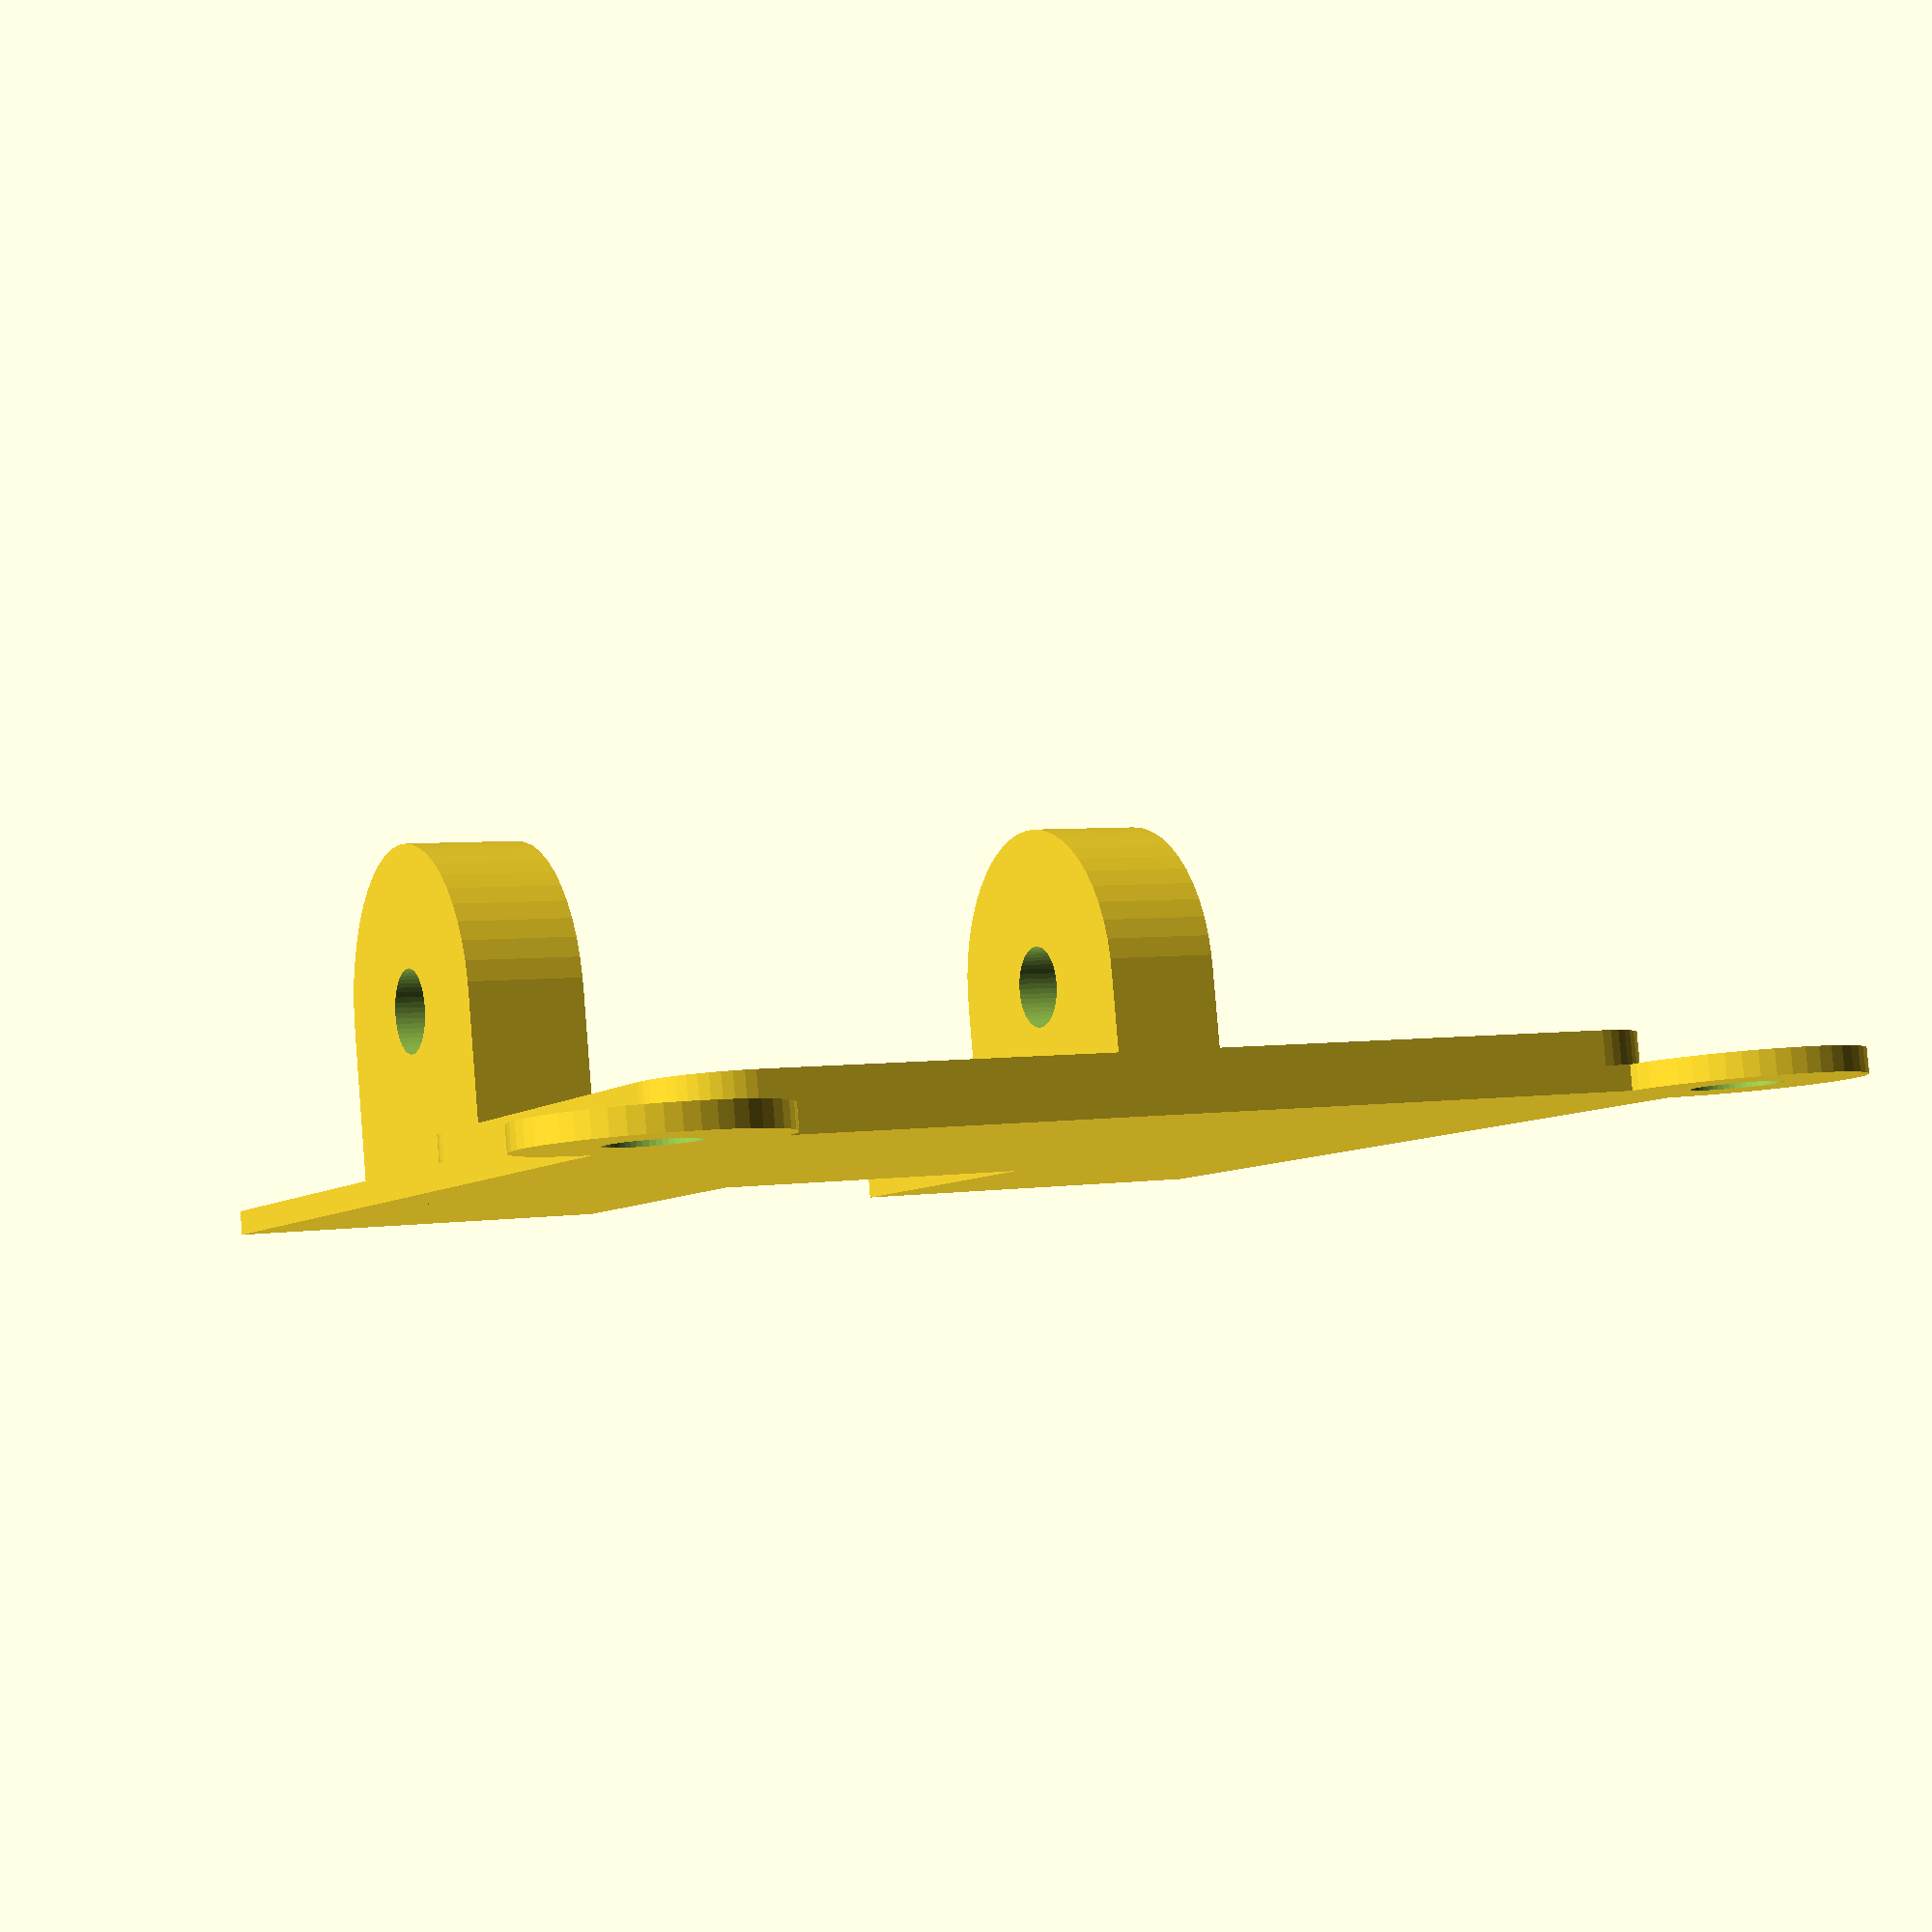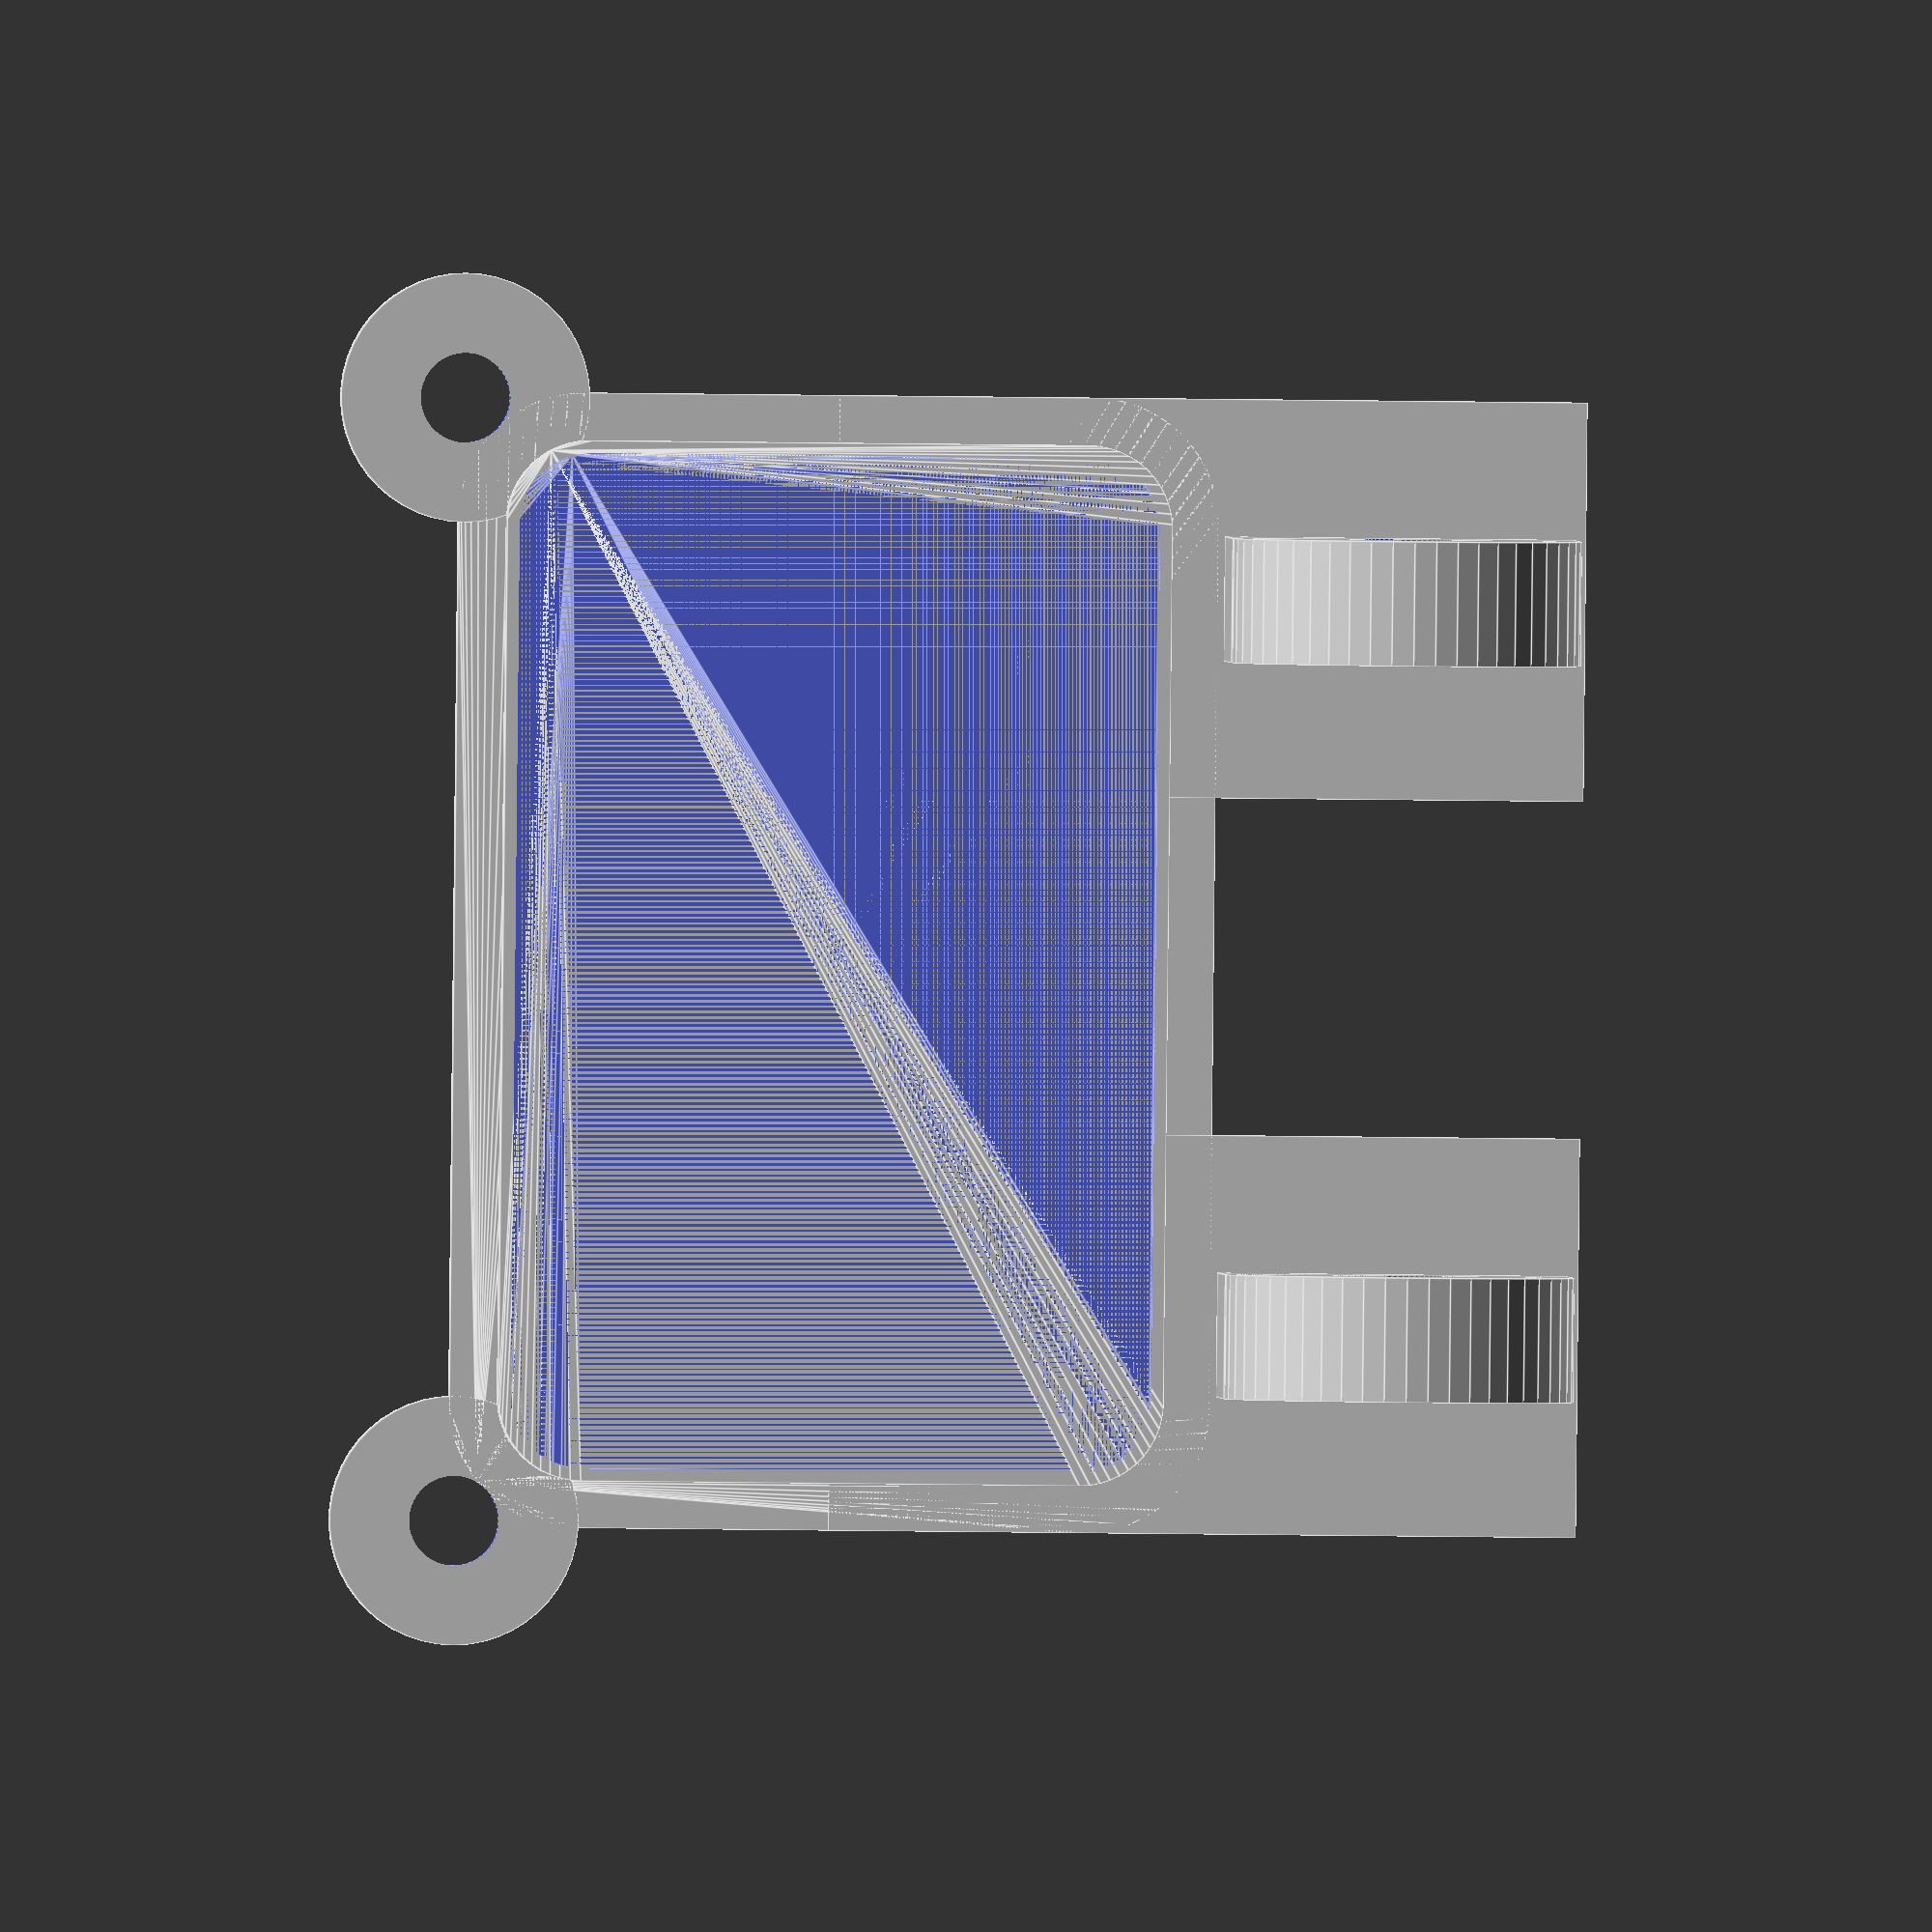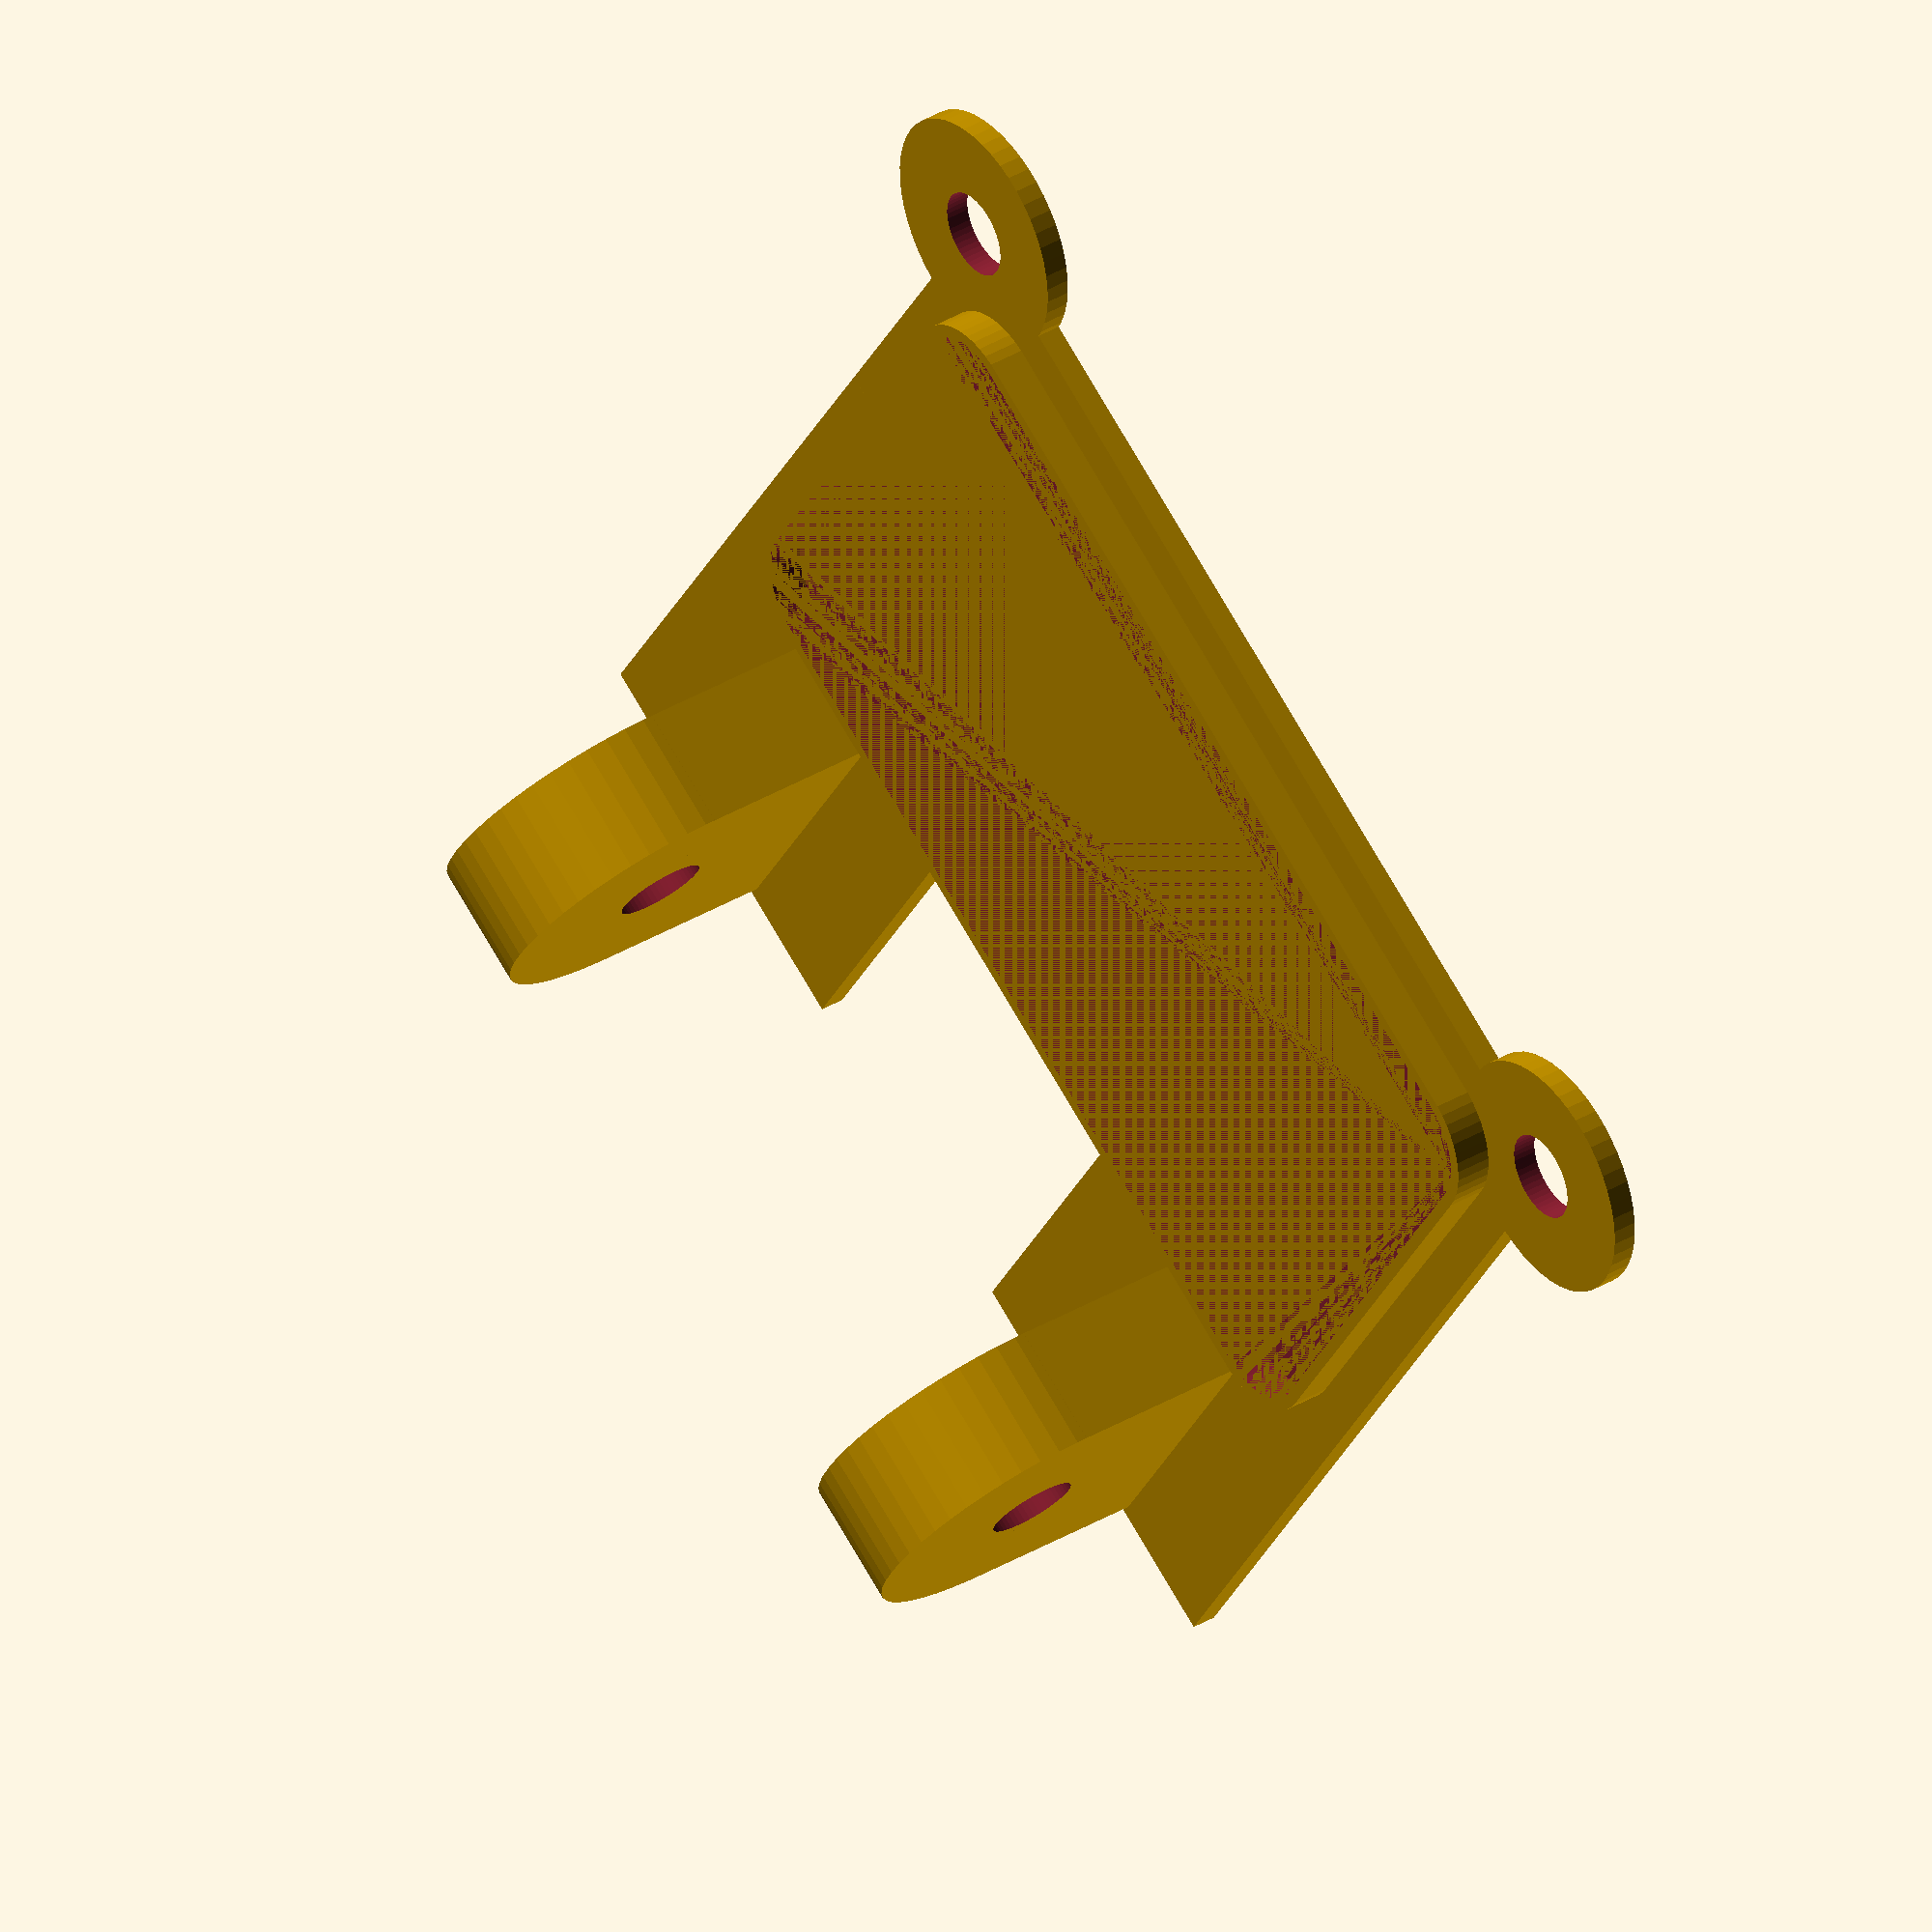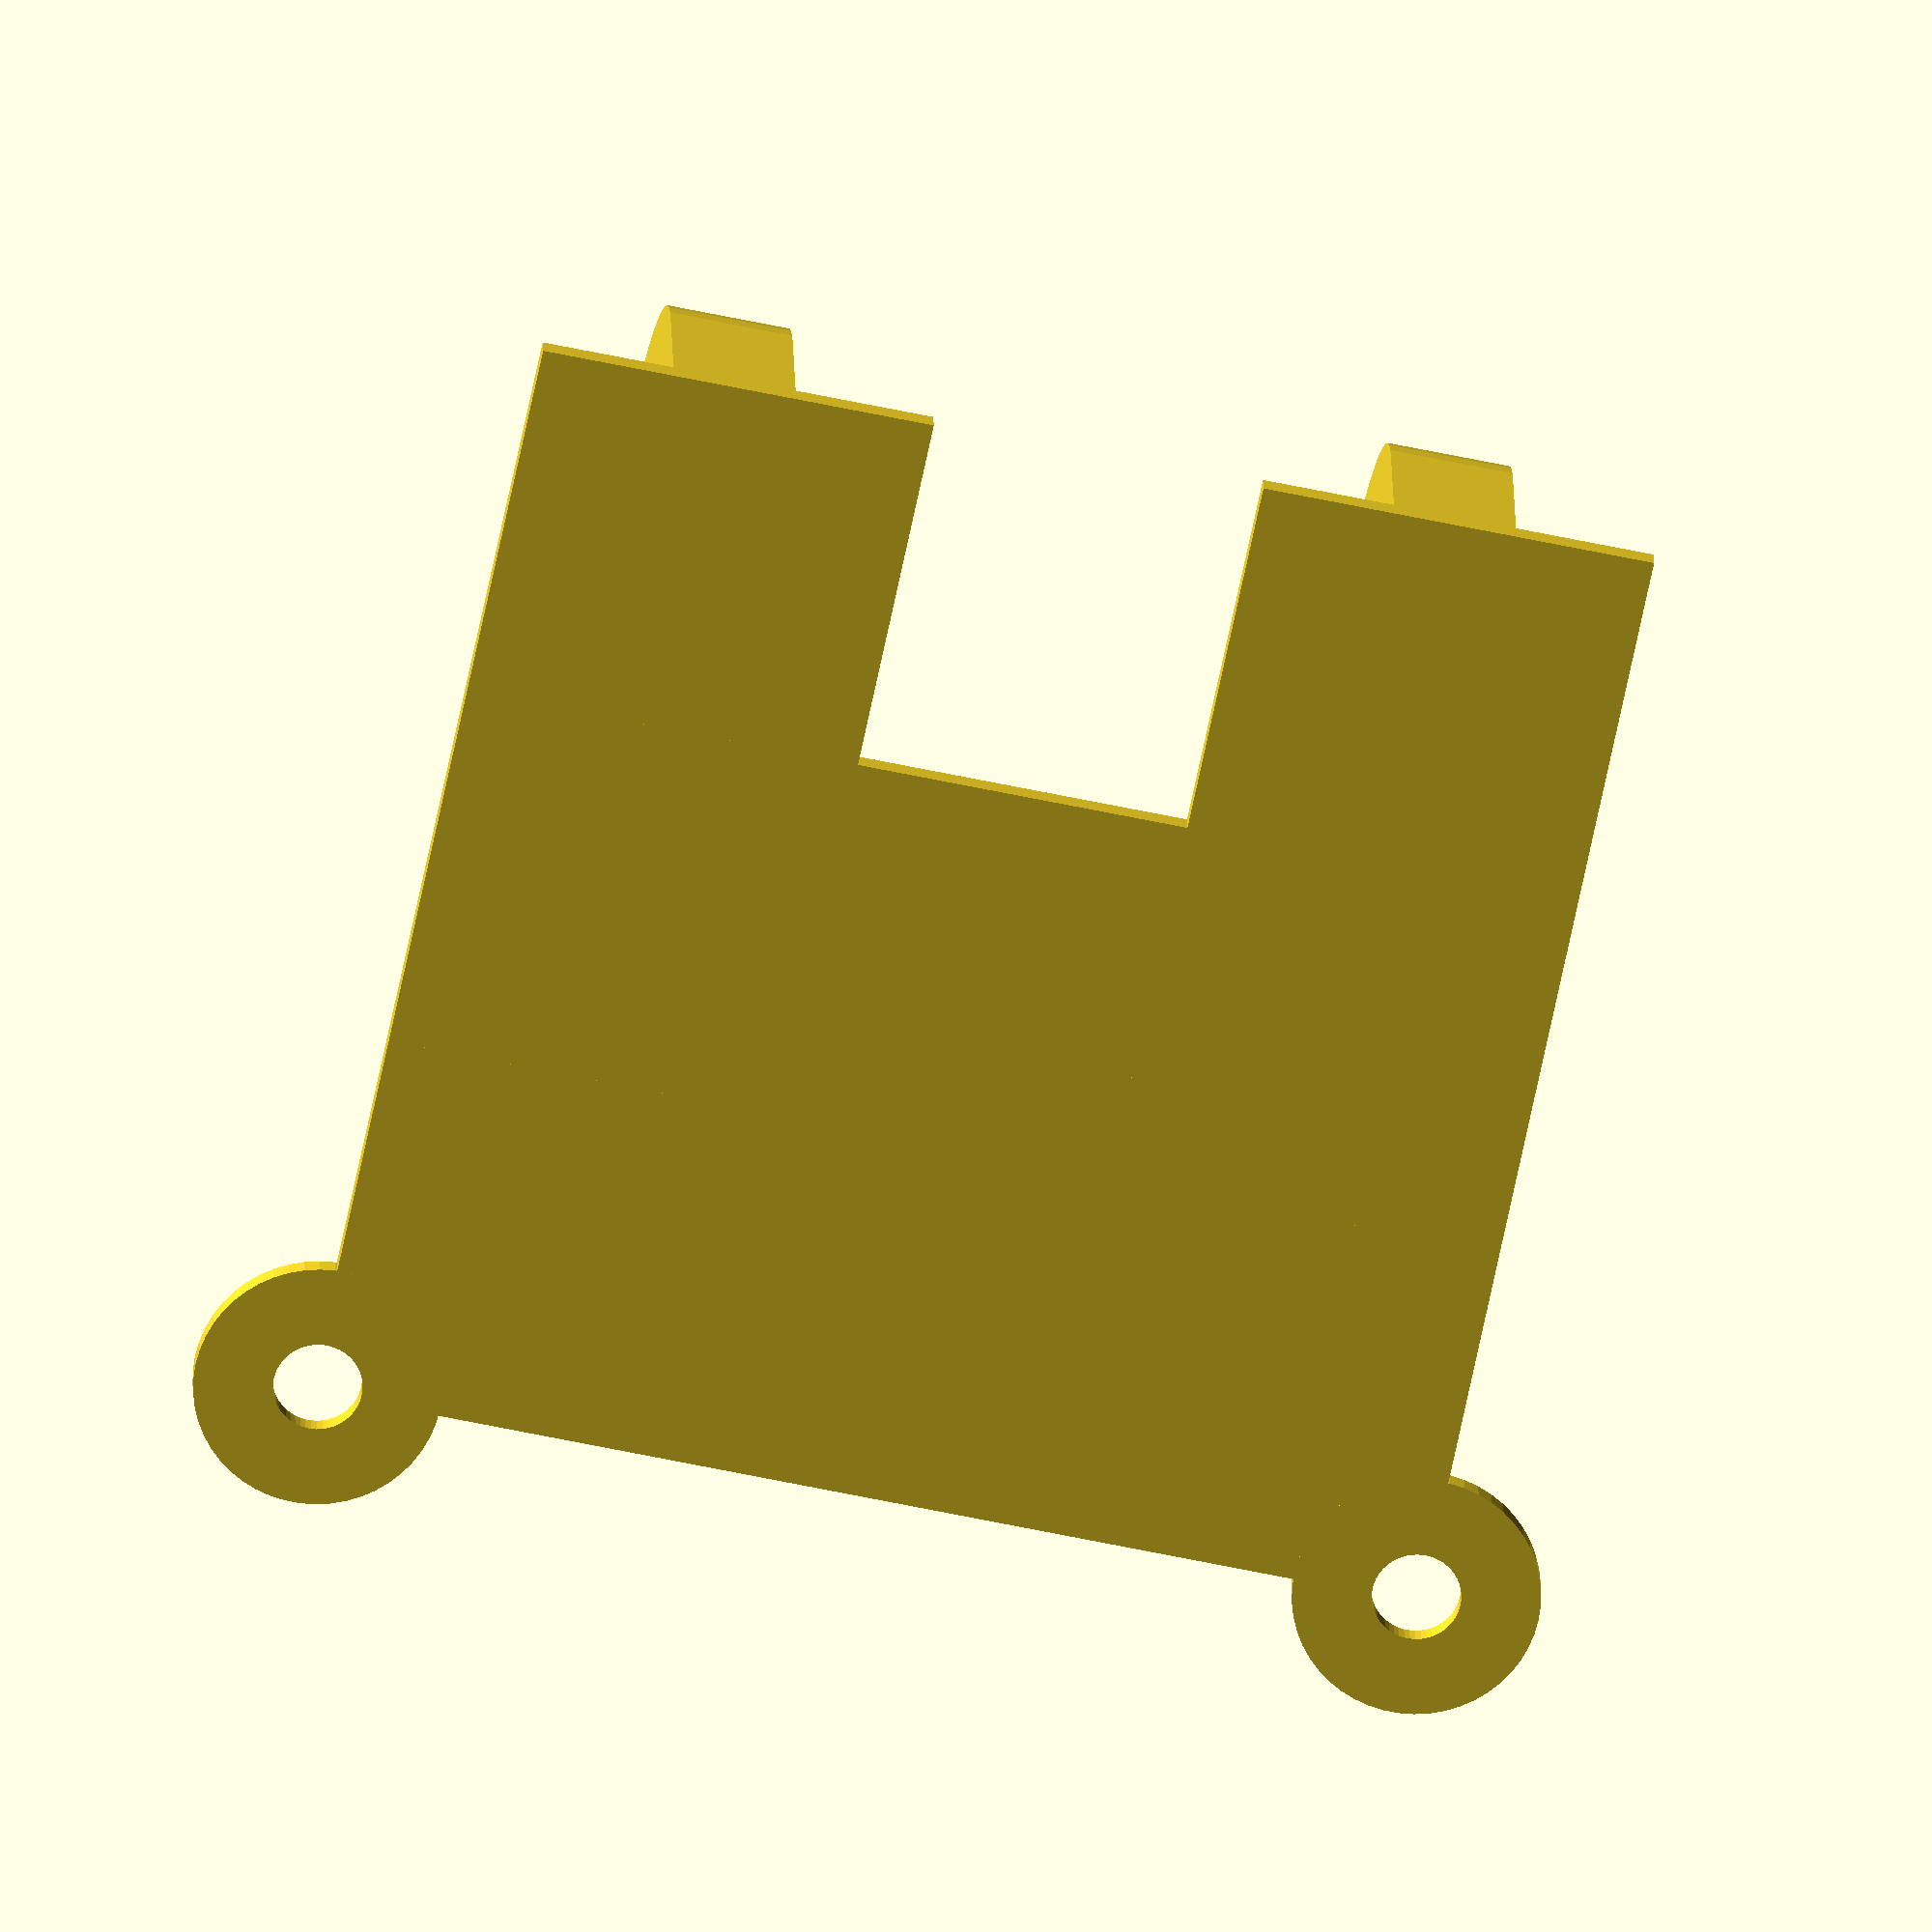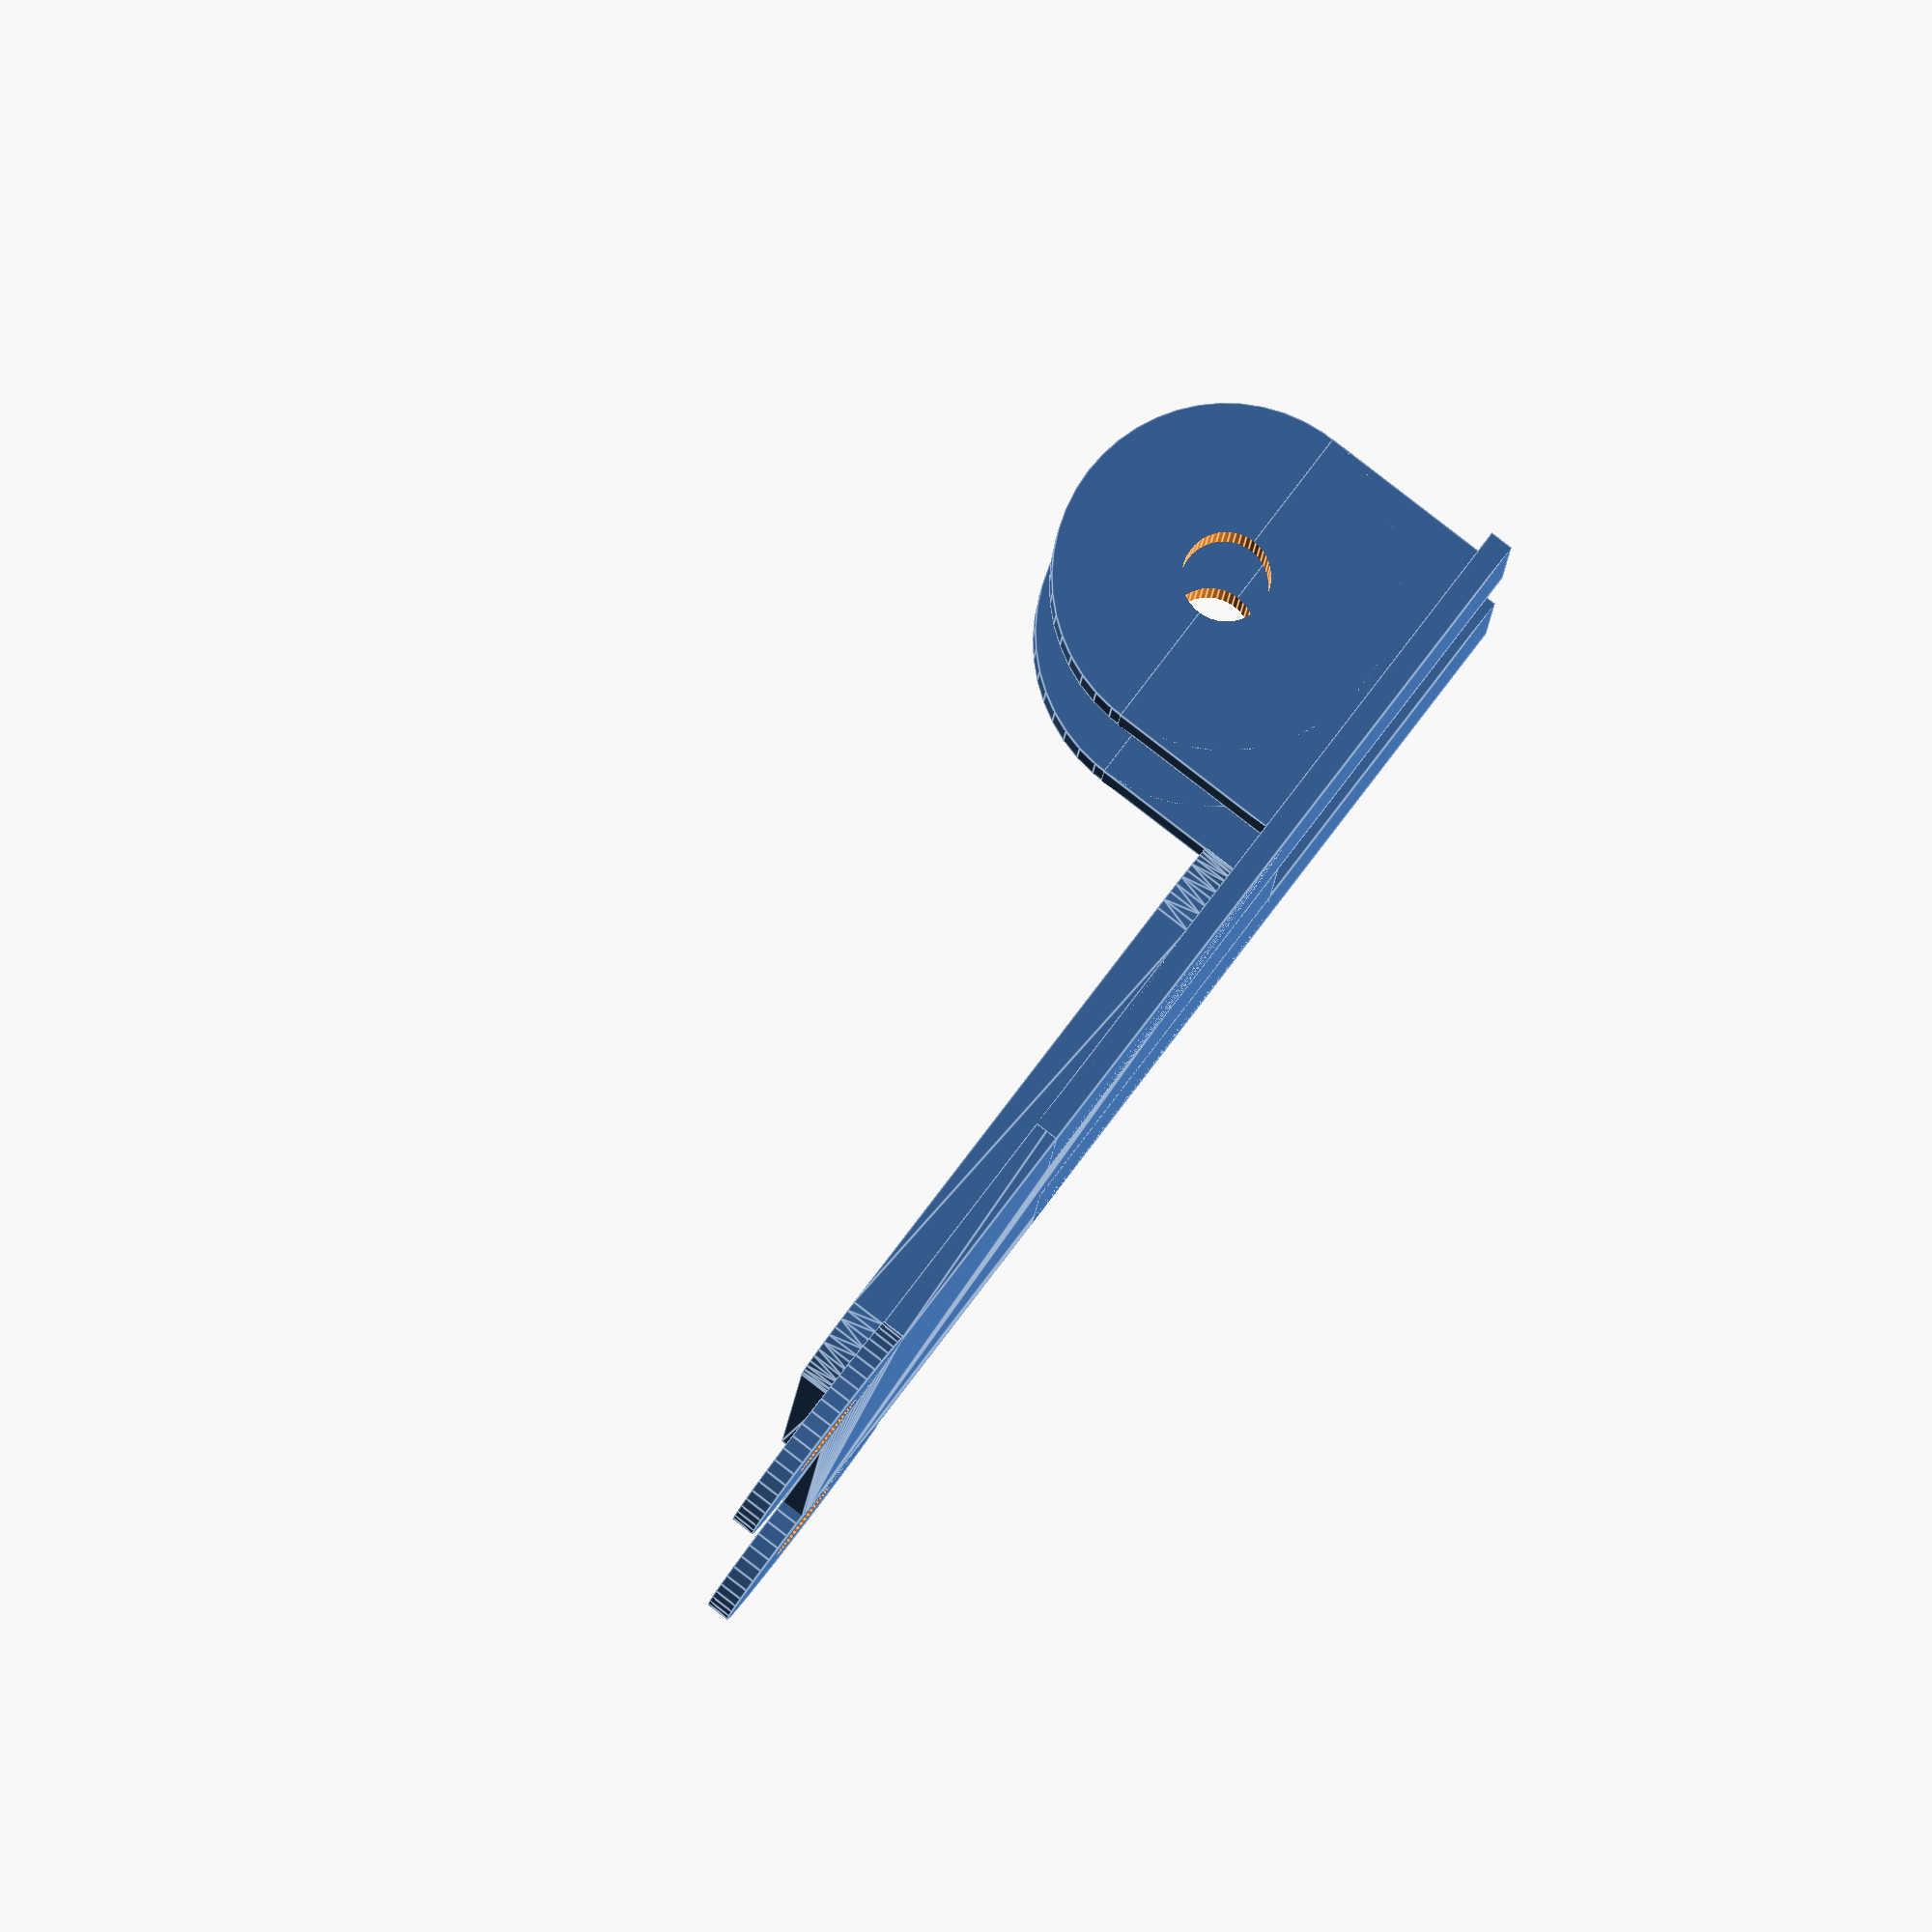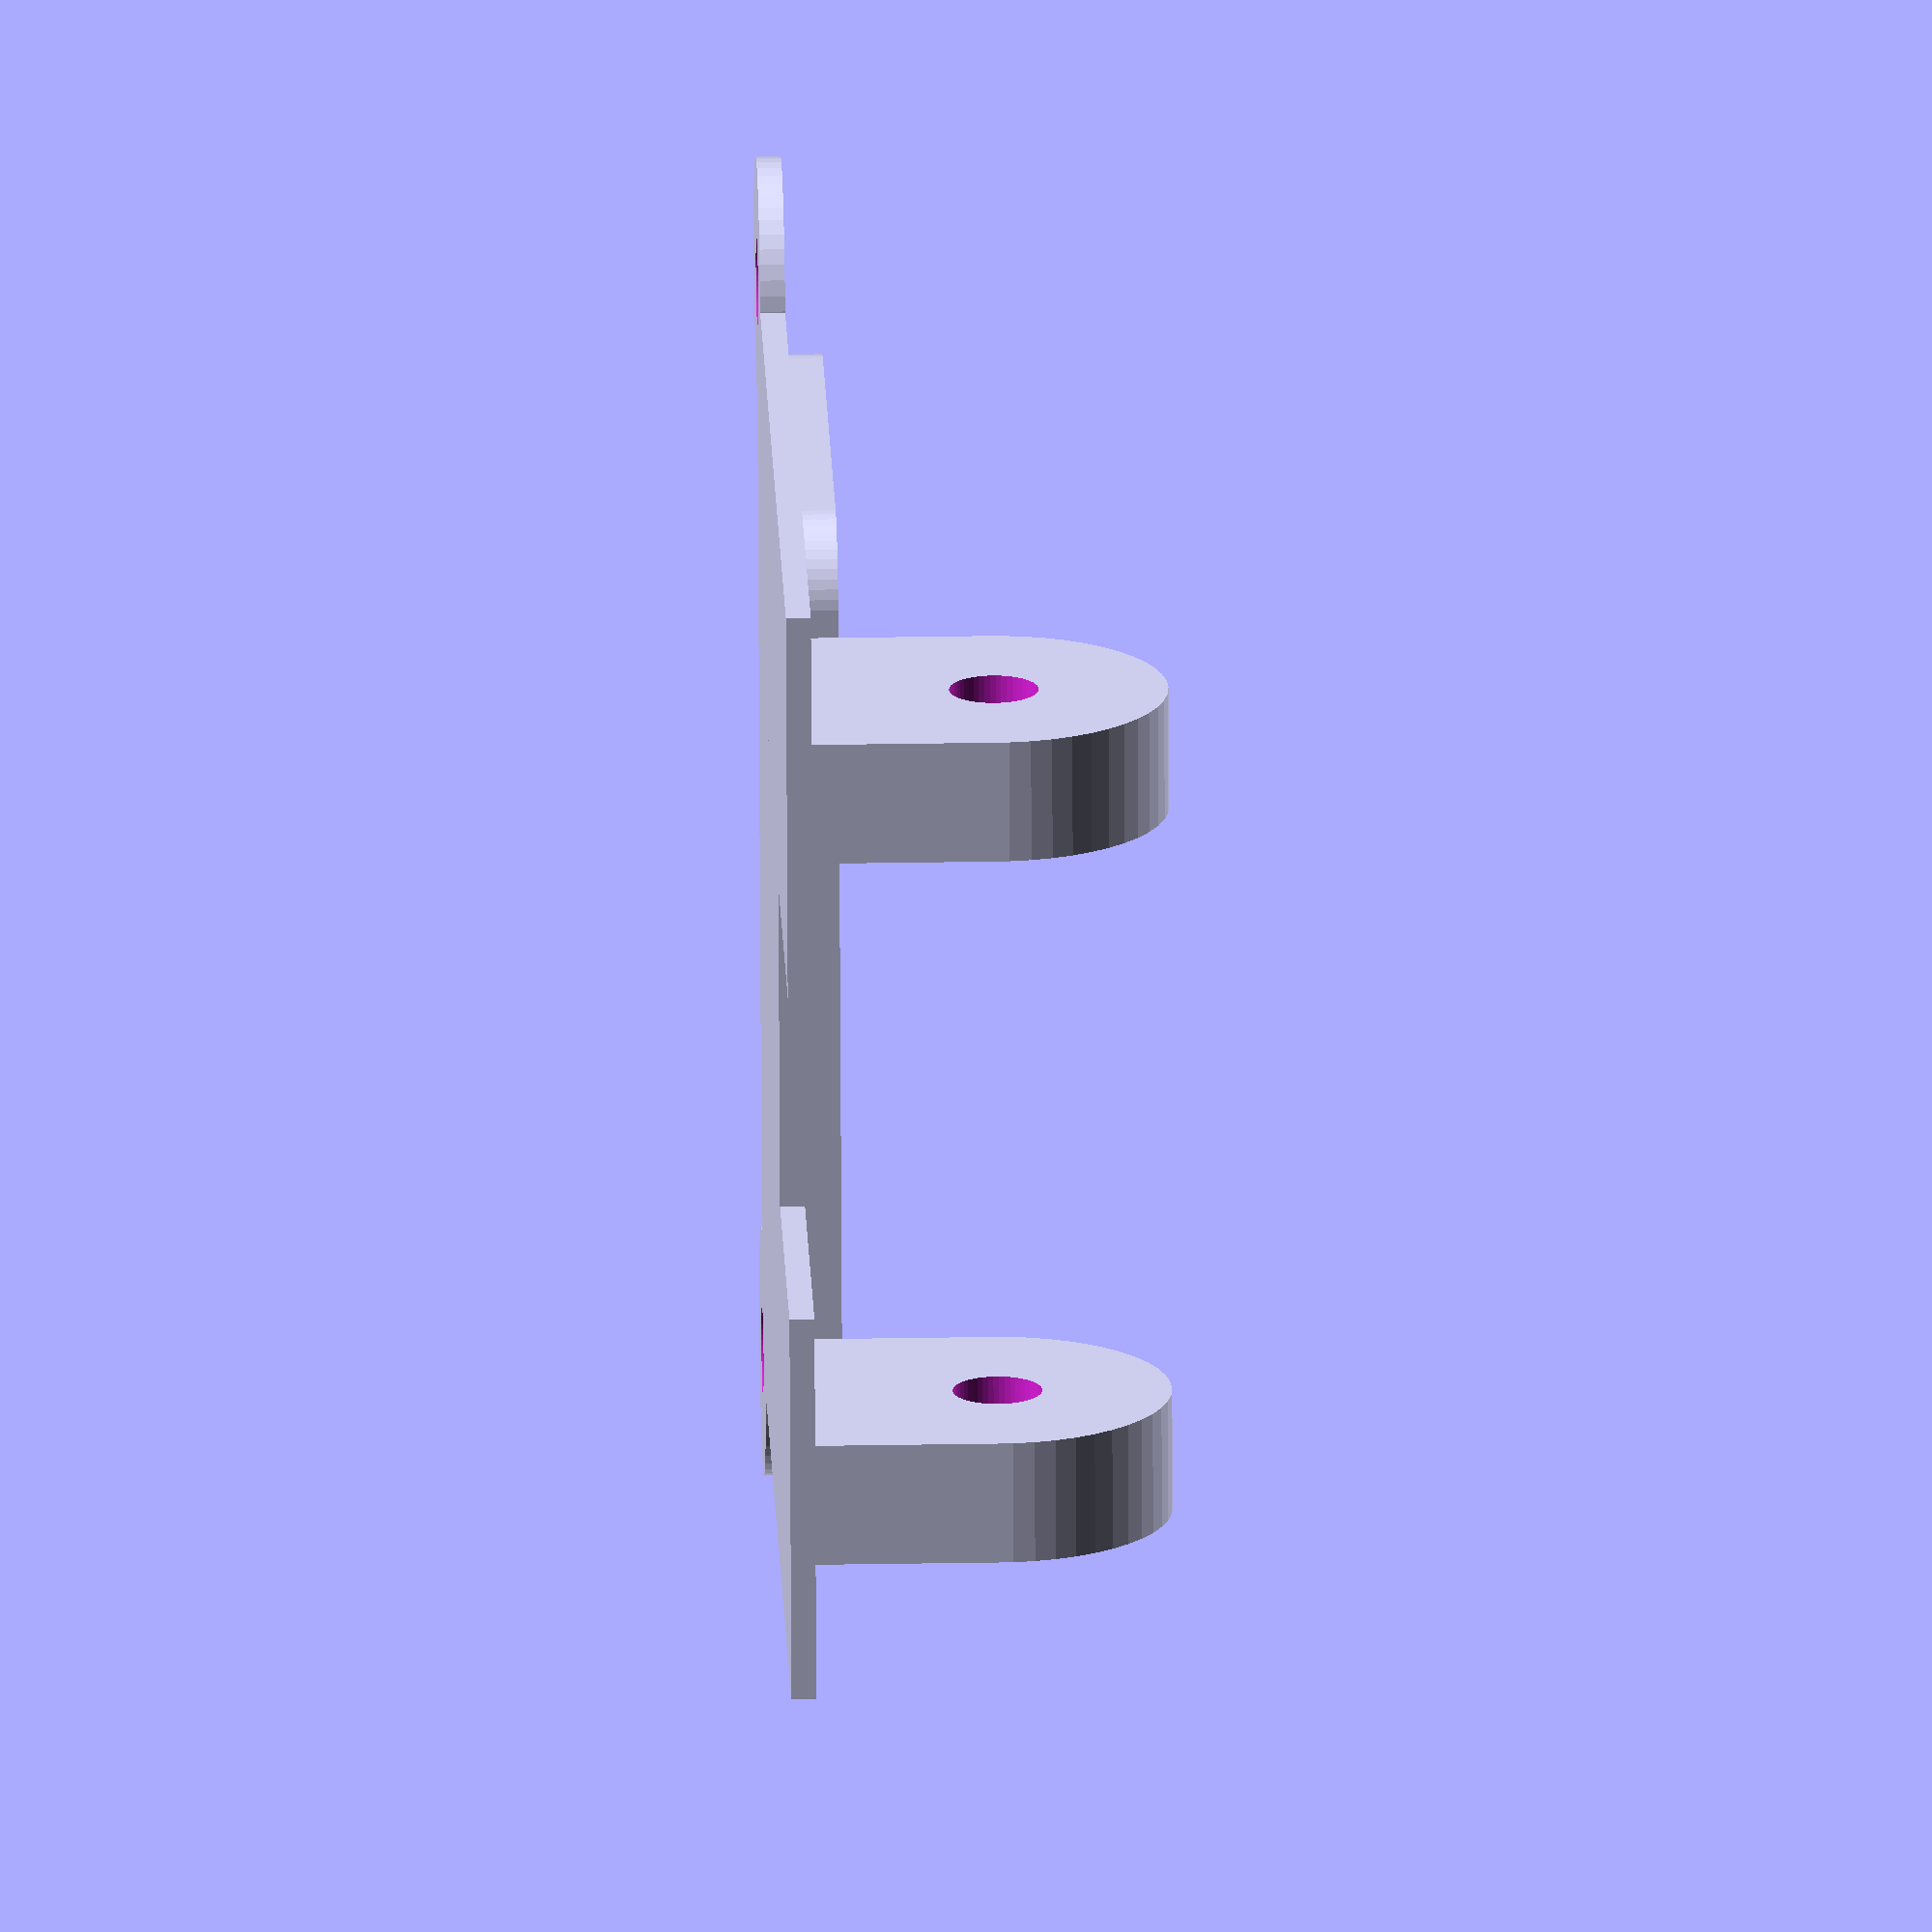
<openscad>
$fn = 50;


difference() {
	union() {
		translate(v = [0, -15.0000000000, 0]) {
			hull() {
				translate(v = [-17.7500000000, 10.2500000000, 0]) {
					cylinder(h = 1, r = 5);
				}
				translate(v = [17.7500000000, 10.2500000000, 0]) {
					cylinder(h = 1, r = 5);
				}
				translate(v = [-17.7500000000, -10.2500000000, 0]) {
					cylinder(h = 1, r = 5);
				}
				translate(v = [17.7500000000, -10.2500000000, 0]) {
					cylinder(h = 1, r = 5);
				}
			}
		}
		translate(v = [0.0000000000, -15.0000000000, -1.5000000000]) {
			hull() {
				translate(v = [-17.5000000000, 10.0000000000, 0]) {
					cylinder(h = 1.5000000000, r = 3.3500000000);
				}
				translate(v = [17.5000000000, 10.0000000000, 0]) {
					cylinder(h = 1.5000000000, r = 3.3500000000);
				}
				translate(v = [-17.5000000000, -10.0000000000, 0]) {
					cylinder(h = 1.5000000000, r = 3.3500000000);
				}
				translate(v = [17.5000000000, -10.0000000000, 0]) {
					cylinder(h = 1.5000000000, r = 3.3500000000);
				}
			}
		}
		translate(v = [12.2500000000, 7.5000000000, -7.5000000000]) {
			rotate(a = [0, 90, 0]) {
				cylinder(h = 5, r = 7.0000000000);
			}
		}
		translate(v = [12.2500000000, 0.5000000000, -7.5000000000]) {
			cube(size = [5, 14, 7.5000000000]);
		}
		translate(v = [6.7500000000, -15.0000000000, 0.0000000000]) {
			cube(size = [16, 30, 1]);
		}
		translate(v = [-17.2500000000, 7.5000000000, -7.5000000000]) {
			rotate(a = [0, 90, 0]) {
				cylinder(h = 5, r = 7.0000000000);
			}
		}
		translate(v = [-17.2500000000, 0.5000000000, -7.5000000000]) {
			cube(size = [5, 14, 7.5000000000]);
		}
		translate(v = [-22.7500000000, -15.0000000000, 0.0000000000]) {
			cube(size = [16, 30, 1]);
		}
		translate(v = [22.5000000000, -30, 0.0000000000]) {
			cylinder(h = 1, r = 5.0000000000);
		}
		translate(v = [-22.5000000000, -30, 0.0000000000]) {
			cylinder(h = 1, r = 5.0000000000);
		}
	}
	union() {
		translate(v = [0.0000000000, -15.0000000000, -1.5000000000]) {
			hull() {
				translate(v = [-17.5000000000, 10.0000000000, 0]) {
					cylinder(h = 1.5000000000, r = 2.8500000000);
				}
				translate(v = [17.5000000000, 10.0000000000, 0]) {
					cylinder(h = 1.5000000000, r = 2.8500000000);
				}
				translate(v = [-17.5000000000, -10.0000000000, 0]) {
					cylinder(h = 1.5000000000, r = 2.8500000000);
				}
				translate(v = [17.5000000000, -10.0000000000, 0]) {
					cylinder(h = 1.5000000000, r = 2.8500000000);
				}
			}
		}
		translate(v = [7.2500000000, 7.5000000000, -7.5000000000]) {
			rotate(a = [0, 90, 0]) {
				cylinder(h = 15, r = 1.8000000000);
			}
		}
		translate(v = [-22.2500000000, 7.5000000000, -7.5000000000]) {
			rotate(a = [0, 90, 0]) {
				cylinder(h = 15, r = 1.8000000000);
			}
		}
		translate(v = [22.5000000000, -30, -100.0000000000]) {
			cylinder(h = 200, r = 1.8000000000);
		}
		translate(v = [-22.5000000000, -30, -100.0000000000]) {
			cylinder(h = 200, r = 1.8000000000);
		}
	}
}
</openscad>
<views>
elev=95.3 azim=26.2 roll=184.7 proj=p view=solid
elev=179.4 azim=89.4 roll=2.5 proj=o view=edges
elev=141.1 azim=328.3 roll=306.4 proj=o view=wireframe
elev=160.1 azim=191.9 roll=181.2 proj=o view=wireframe
elev=92.7 azim=272.1 roll=232.5 proj=o view=edges
elev=151.4 azim=259.2 roll=91.5 proj=o view=wireframe
</views>
